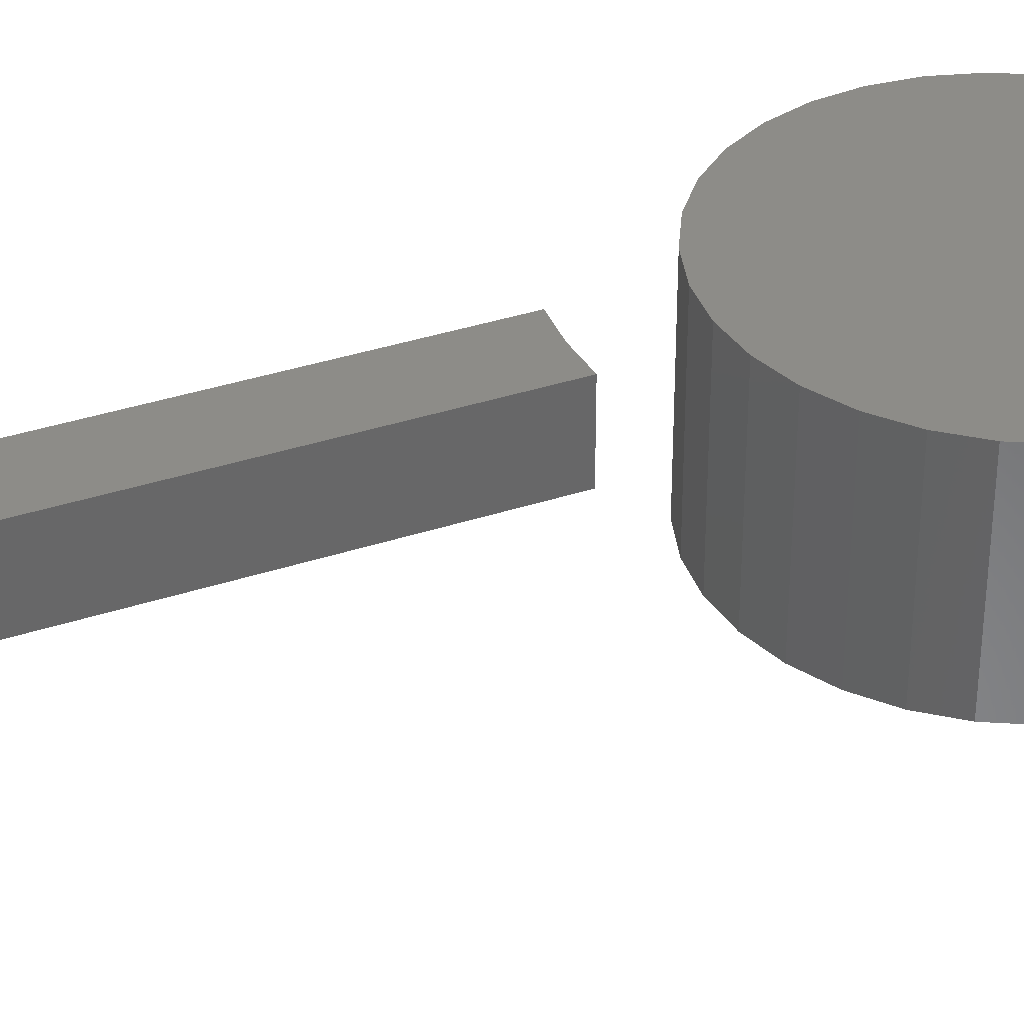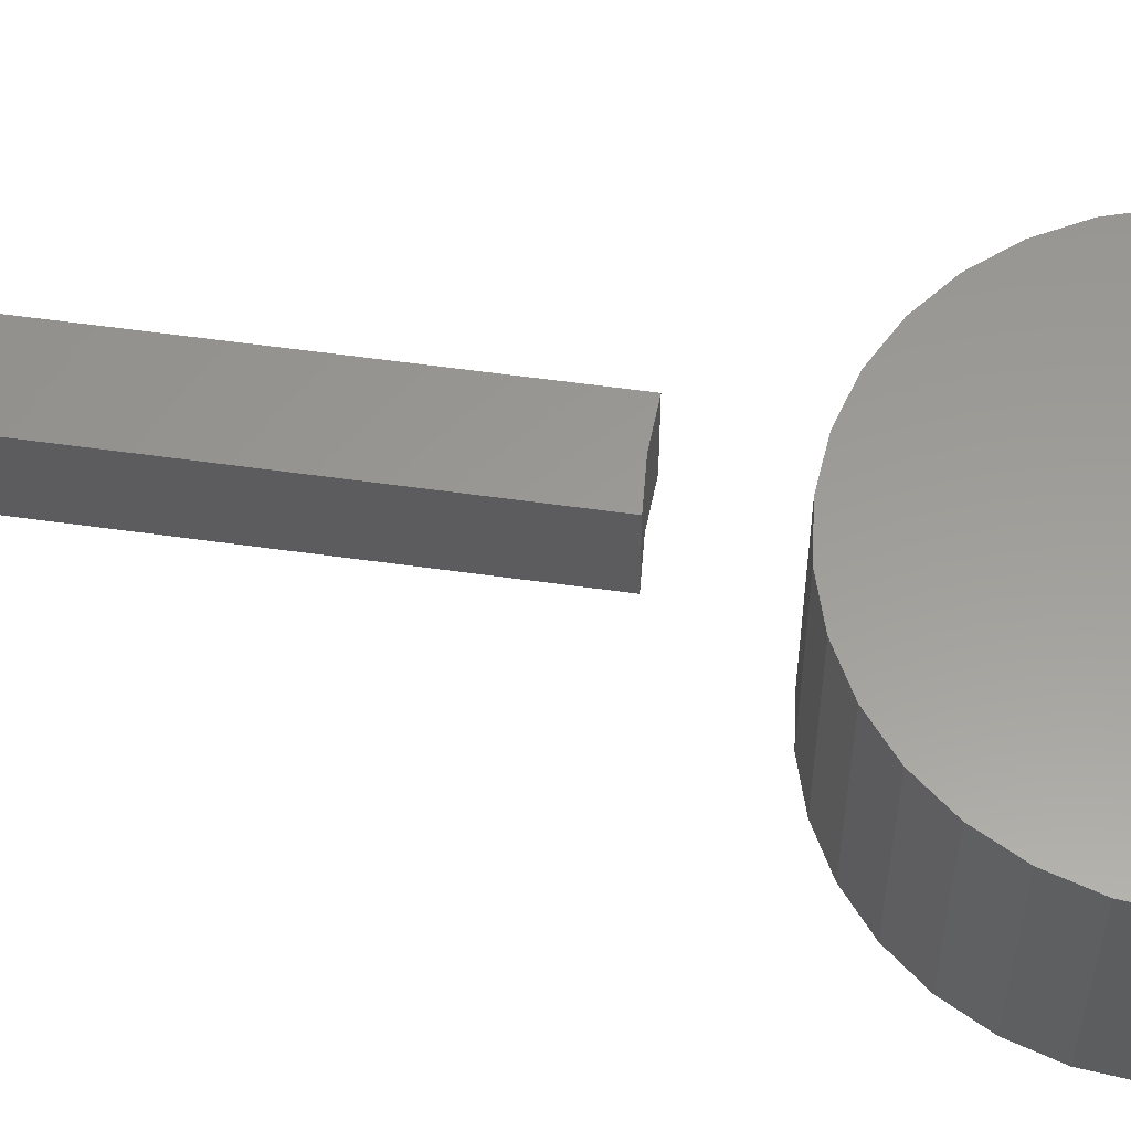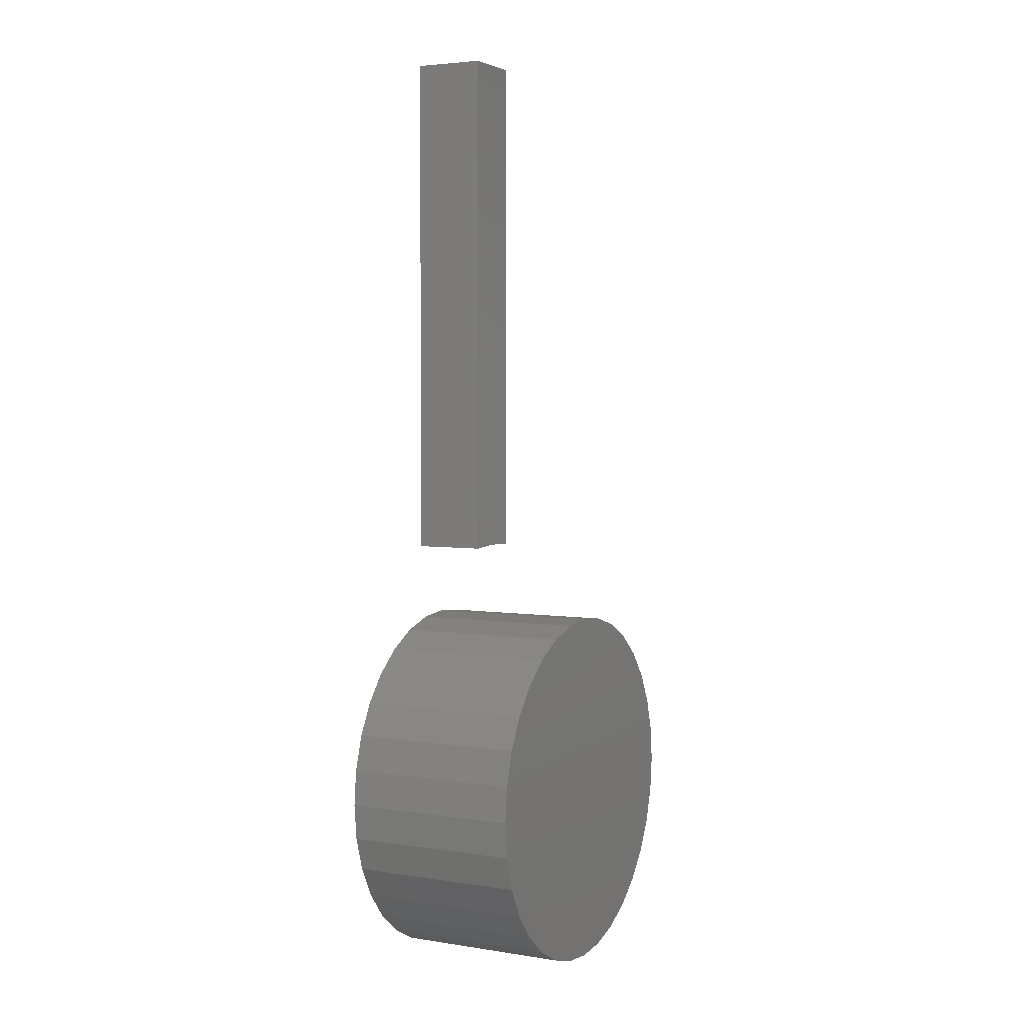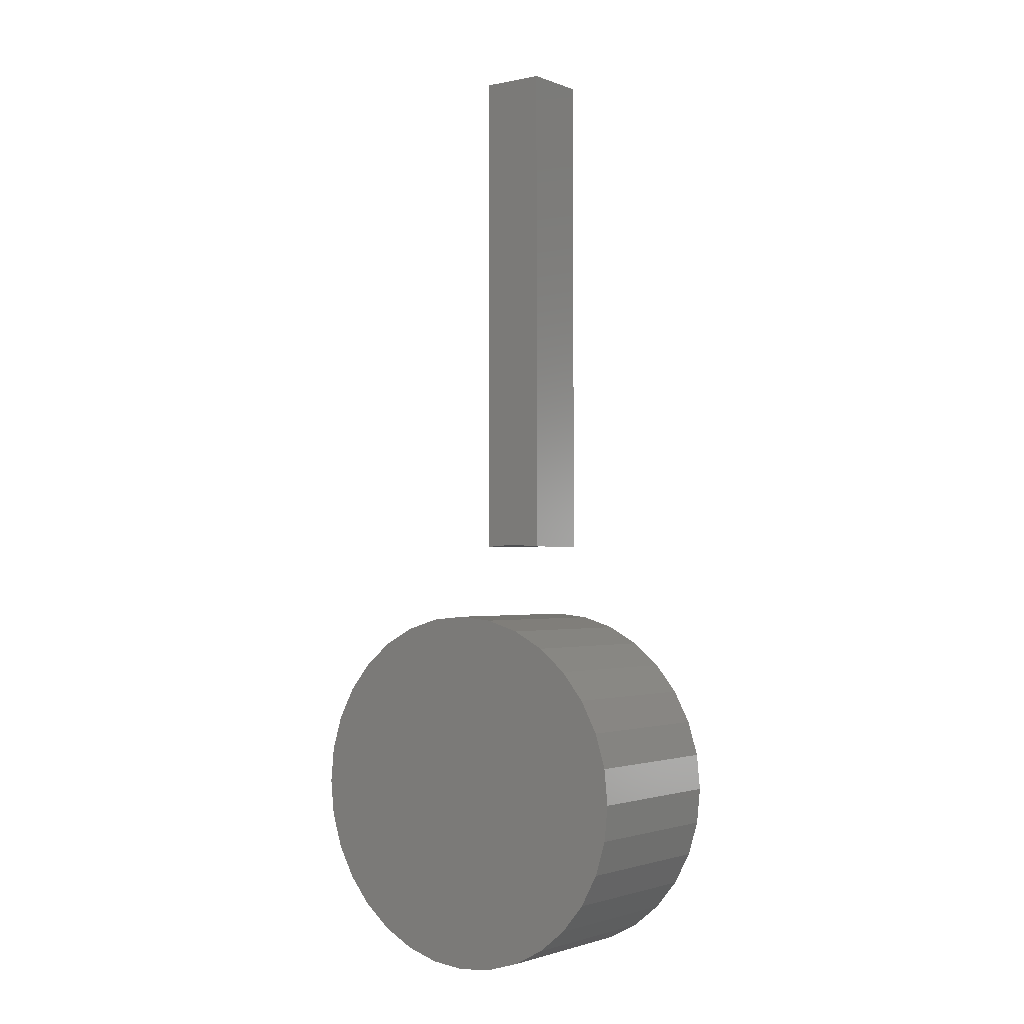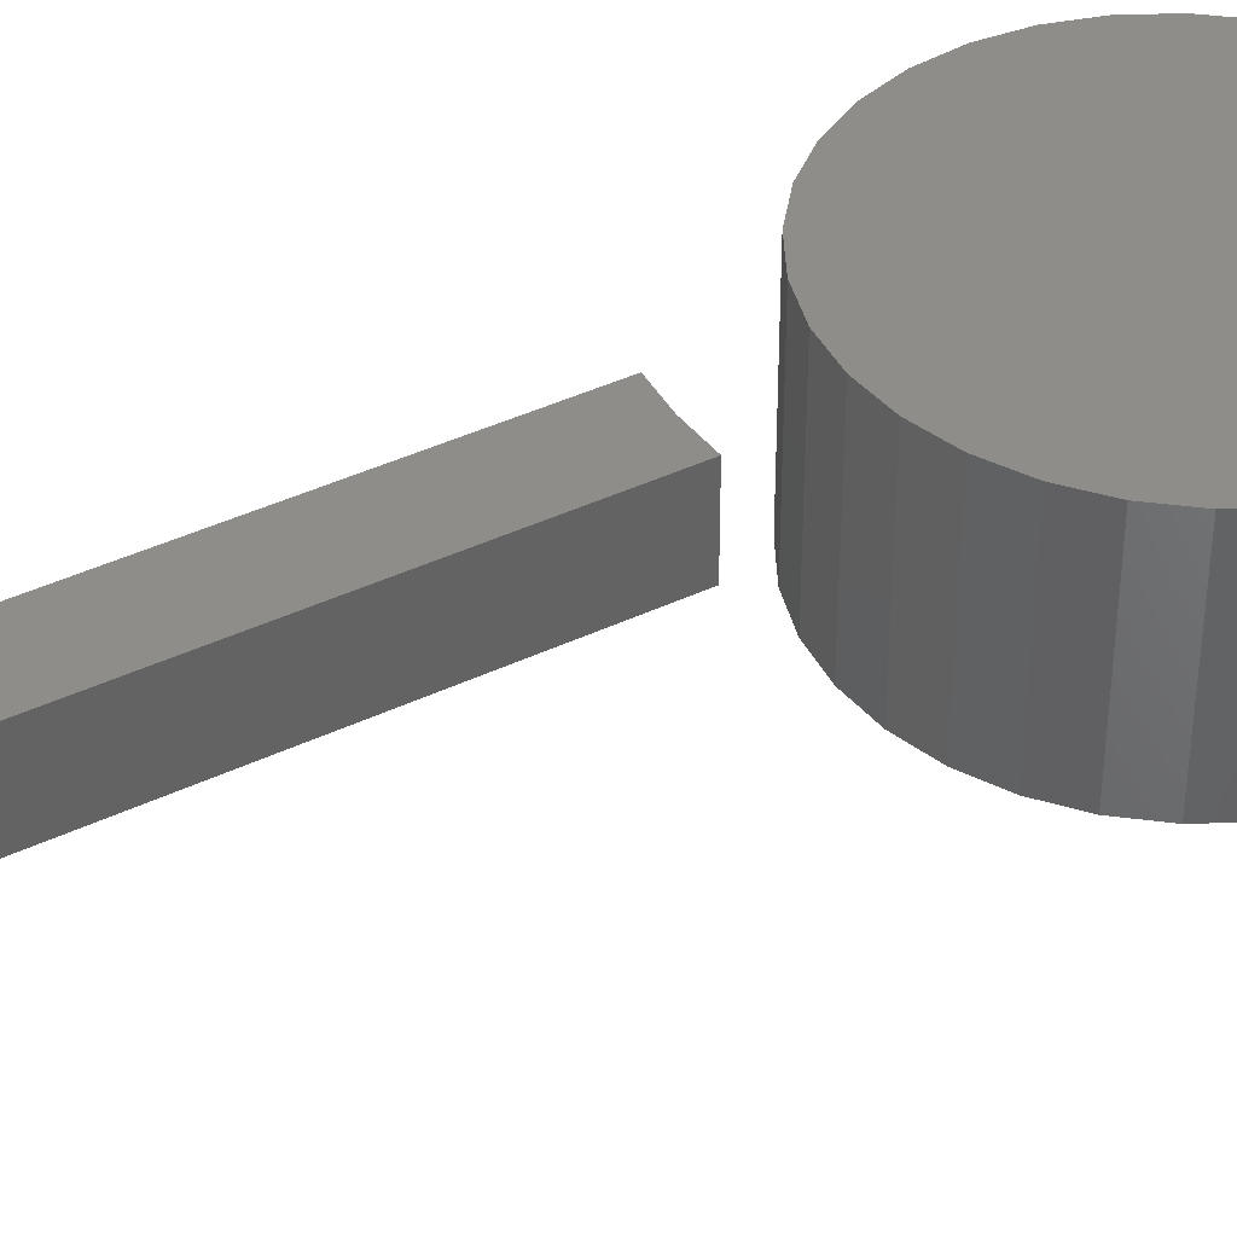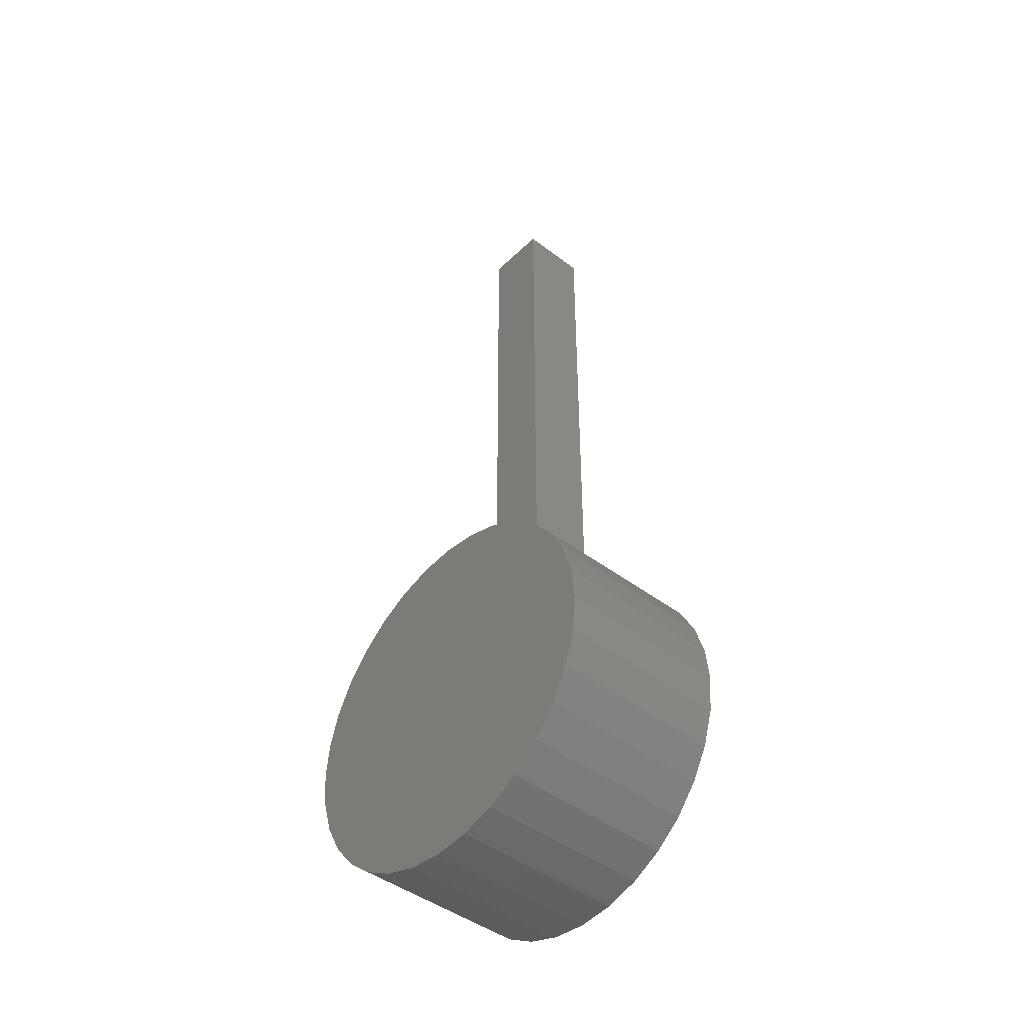
<metadata>
{"format":"stl","ext":"stl","renderer":"f3d","projection":"perspective","resolution":1024,"background":"white","views":[{"elev":35.9,"azim":-113.5,"up":"+Z"},{"elev":59.7,"azim":-81.9,"up":"+Z"},{"elev":3.8,"azim":117.5,"up":"+Y"},{"elev":-1.8,"azim":-143.2,"up":"+Y"},{"elev":40.6,"azim":-120.3,"up":"+Z"},{"elev":-44.1,"azim":-131.8,"up":"+Y"}]}
</metadata>
<code>
# stl→obj: 74 verts, 140 faces
v 0.0278 0.1719 0.07031
v 0.006086 0.1732 0.07031
v 0.0278 0.5156 0.07031
v -0.01562 0.1719 0.07031
v -0.01562 0.5156 0.07031
v -0.01562 0.5156 0.1172
v -0.01562 0.1719 0.1172
v 0.0278 0.5156 0.1172
v 0.006086 0.1732 0.1172
v 0.0278 0.1719 0.1172
v -0.002056 0.1221 0
v 0.02177 0.1198 0
v -0.02588 0.1198 0
v -0.04879 0.1128 0
v 0.04468 0.1128 0
v -0.0699 0.1015 0
v 0.06579 0.1015 0
v 0.04468 -0.1128 0
v -0.04879 -0.1128 0
v 0.06579 -0.1015 0
v -0.02588 -0.1198 0
v 0.02177 -0.1198 0
v -0.002056 -0.1221 0
v -0.0699 -0.1015 0
v -0.08841 -0.08635 0
v 0.0843 -0.08635 0
v -0.1036 -0.06785 0
v 0.09948 -0.06785 0
v -0.1149 -0.04673 0
v 0.1108 -0.04673 0
v -0.1218 -0.02382 0
v 0.1177 -0.02382 0
v -0.1242 1.496e-17 0
v 0.1201 0 0
v -0.1218 0.02382 0
v 0.1177 0.02382 0
v -0.1149 0.04673 0
v 0.1108 0.04673 0
v -0.1036 0.06785 0
v 0.09948 0.06785 0
v -0.08841 0.08635 0
v 0.0843 0.08635 0
v -0.02588 0.1198 0.1172
v 0.02177 0.1198 0.1172
v -0.002056 0.1221 0.1172
v -0.04879 0.1128 0.1172
v 0.04468 0.1128 0.1172
v -0.0699 0.1015 0.1172
v 0.06579 0.1015 0.1172
v 0.06579 -0.1015 0.1172
v -0.04879 -0.1128 0.1172
v 0.04468 -0.1128 0.1172
v -0.02588 -0.1198 0.1172
v 0.02177 -0.1198 0.1172
v -0.002056 -0.1221 0.1172
v 0.0843 0.08635 0.1172
v -0.08841 0.08635 0.1172
v 0.09948 0.06785 0.1172
v -0.1036 0.06785 0.1172
v 0.1108 0.04673 0.1172
v -0.1149 0.04673 0.1172
v 0.1177 0.02382 0.1172
v -0.1218 0.02382 0.1172
v 0.1201 0 0.1172
v -0.1242 1.496e-17 0.1172
v 0.1177 -0.02382 0.1172
v -0.1218 -0.02382 0.1172
v 0.1108 -0.04673 0.1172
v -0.1149 -0.04673 0.1172
v 0.09948 -0.06785 0.1172
v -0.1036 -0.06785 0.1172
v 0.0843 -0.08635 0.1172
v -0.08841 -0.08635 0.1172
v -0.0699 -0.1015 0.1172
f 1 2 3
f 3 2 4
f 3 4 5
f 6 7 8
f 8 7 9
f 8 9 10
f 4 2 7
f 7 2 9
f 2 1 9
f 9 1 10
f 5 4 6
f 6 4 7
f 8 3 6
f 6 3 5
f 1 3 10
f 10 3 8
f 11 12 13
f 14 13 12
f 15 14 12
f 16 14 15
f 17 16 15
f 18 19 20
f 21 19 18
f 22 21 18
f 23 21 22
f 19 24 20
f 20 24 25
f 20 25 26
f 26 25 27
f 26 27 28
f 28 27 29
f 28 29 30
f 30 29 31
f 30 31 32
f 32 31 33
f 32 33 34
f 34 33 35
f 34 35 36
f 36 35 37
f 36 37 38
f 38 37 39
f 38 39 40
f 40 39 41
f 40 41 42
f 42 41 16
f 42 16 17
f 43 44 45
f 44 43 46
f 44 46 47
f 47 46 48
f 47 48 49
f 50 51 52
f 52 51 53
f 52 53 54
f 54 53 55
f 49 48 56
f 56 48 57
f 56 57 58
f 58 57 59
f 58 59 60
f 60 59 61
f 60 61 62
f 62 61 63
f 62 63 64
f 64 63 65
f 64 65 66
f 66 65 67
f 66 67 68
f 68 67 69
f 68 69 70
f 70 69 71
f 70 71 72
f 72 71 73
f 72 73 50
f 50 73 74
f 50 74 51
f 34 64 32
f 32 64 66
f 32 66 30
f 30 66 68
f 30 68 28
f 28 68 70
f 28 70 26
f 26 70 72
f 26 72 20
f 20 72 50
f 20 50 18
f 18 50 52
f 18 52 22
f 22 52 54
f 22 54 23
f 23 54 55
f 23 55 21
f 21 55 53
f 21 53 19
f 19 53 51
f 19 51 24
f 24 51 74
f 24 74 25
f 25 74 73
f 25 73 27
f 27 73 71
f 27 71 29
f 29 71 69
f 29 69 31
f 31 69 67
f 31 67 33
f 33 67 65
f 33 65 35
f 35 65 63
f 35 63 37
f 37 63 61
f 37 61 39
f 39 61 59
f 39 59 41
f 41 59 57
f 41 57 16
f 16 57 48
f 16 48 14
f 14 48 46
f 14 46 13
f 13 46 43
f 13 43 11
f 11 43 45
f 11 45 12
f 12 45 44
f 12 44 15
f 15 44 47
f 15 47 17
f 17 47 49
f 17 49 42
f 42 49 56
f 42 56 40
f 40 56 58
f 40 58 38
f 38 58 60
f 38 60 36
f 36 60 62
f 36 62 34
f 34 62 64

</code>
